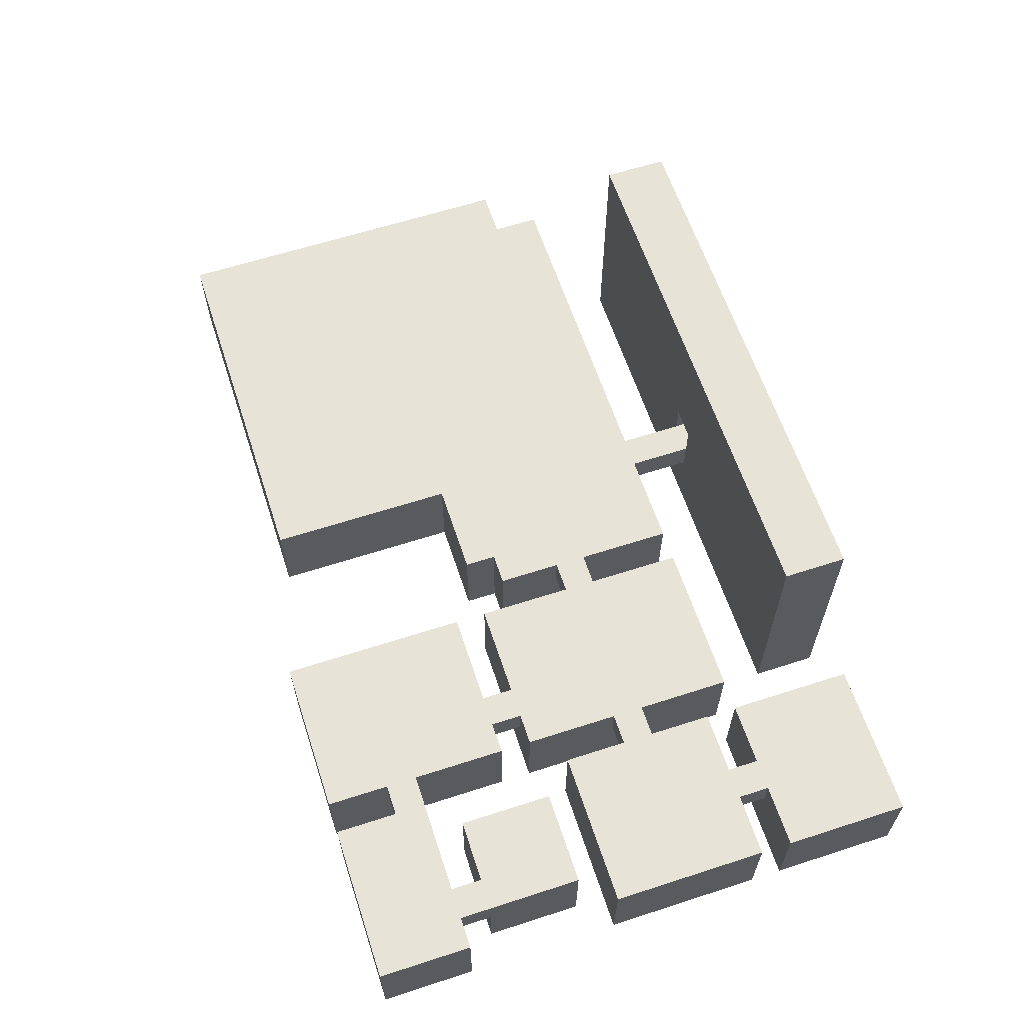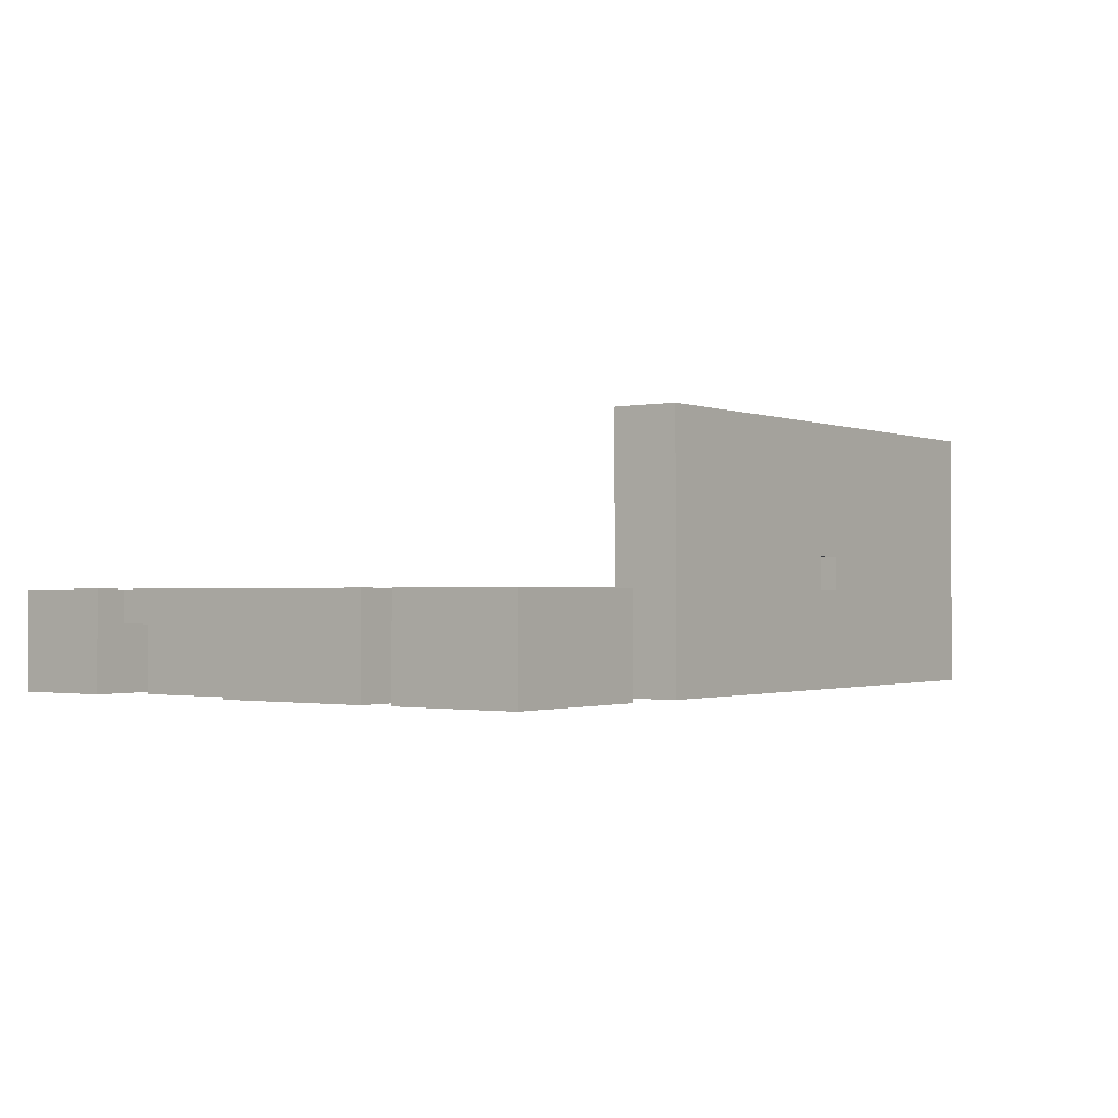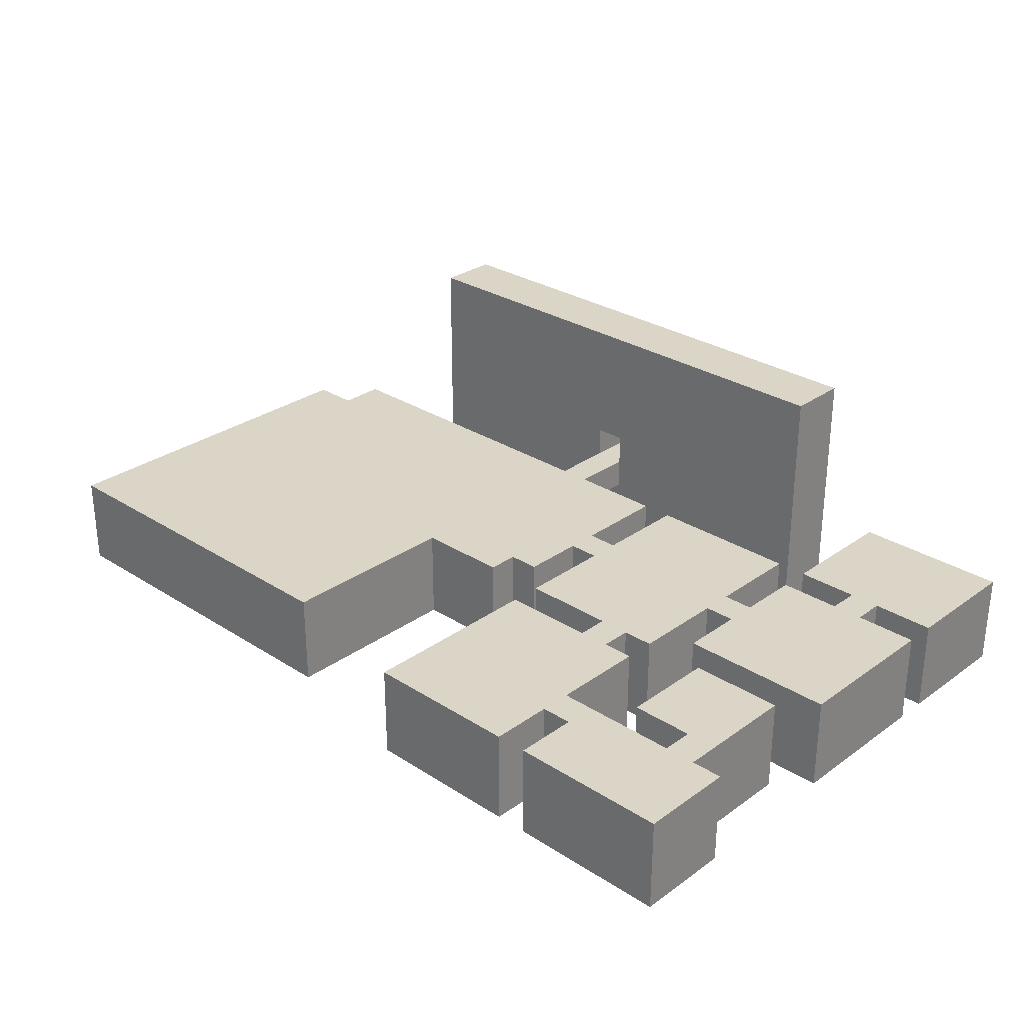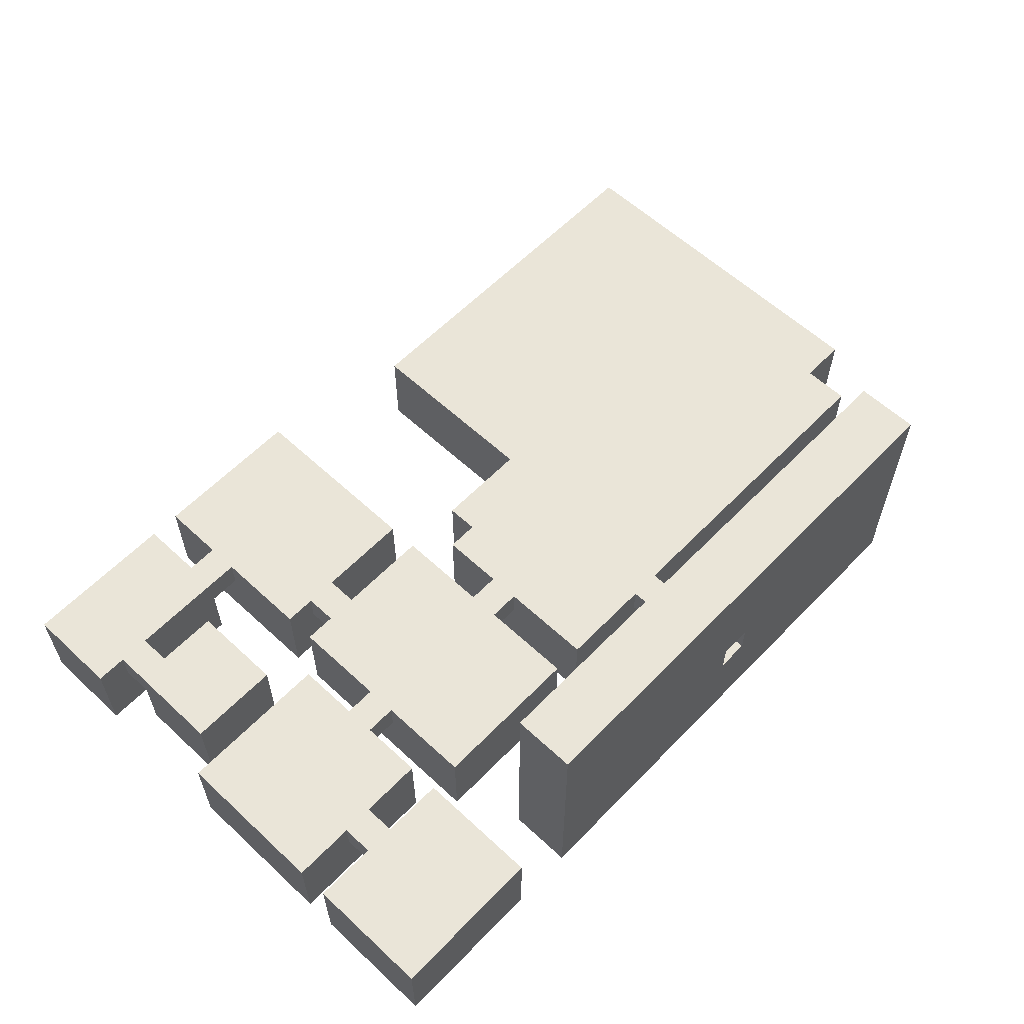
<metadata>
{"format":"obj","ext":"obj","renderer":"f3d","projection":"perspective","resolution":1024,"background":"white","views":[{"elev":62.1,"azim":71.8,"up":"+Y"},{"elev":-1.1,"azim":126.2,"up":"+Y"},{"elev":29.0,"azim":43.5,"up":"+Y"},{"elev":59.3,"azim":133.6,"up":"+Y"}]}
</metadata>
<code>
v -28 0 16
v -28 0 -7
v -28 6 16
v -28 6 -7
v -25 0 -7
v -25 0 -10
v -25 6 -7
v -25 6 -10
v -20 0 -14
v -20 0 -18
v -20 16 -14
v -20 16 -18
v -4 4 -10
v -4 4 -14
v -4 6 -10
v -4 6 -14
v -2 6 -14
v -2 6 -18
v -2 8 -14
v -2 8 -18
v 6 0 18
v 6 0 6
v 6 0 4
v 6 0 -10
v 6 4 -2
v 6 4 -4
v 6 6 18
v 6 6 6
v 6 6 4
v 6 6 -2
v 6 6 -4
v 6 6 -10
v 12 4 6
v 12 4 4
v 12 6 6
v 12 6 4
v 18 0 18
v 18 0 12
v 18 0 2
v 18 0 -8
v 18 0 -10
v 18 0 -18
v 18 4 18
v 18 4 14
v 18 4 12
v 18 4 -2
v 18 4 -4
v 18 6 18
v 18 6 14
v 18 6 2
v 18 6 -2
v 18 6 -4
v 18 6 -8
v 18 6 -10
v 18 6 -18
v 20 0 10
v 20 0 4
v 20 4 10
v 20 4 4
v 20 6 10
v 20 6 4
v 22 4 -8
v 22 4 -10
v 22 6 -8
v 22 6 -10
v 24 4 12
v 24 4 10
v 24 6 12
v 24 6 10
v -4 0 16
v -4 0 4
v -4 6 16
v -4 6 4
v -4 6 -14
v -4 6 -18
v -4 8 -14
v -4 8 -18
v -2 4 -10
v -2 4 -14
v -2 6 -10
v -2 6 -14
v 2 0 4
v 2 0 2
v 2 6 4
v 2 6 2
v 4 0 2
v 4 0 -10
v 4 4 -2
v 4 4 -4
v 4 6 2
v 4 6 -2
v 4 6 -4
v 4 6 -10
v 14 0 -14
v 14 0 -18
v 14 4 6
v 14 4 4
v 14 6 6
v 14 6 4
v 14 16 -14
v 14 16 -18
v 16 0 18
v 16 0 6
v 16 0 4
v 16 0 -10
v 16 4 14
v 16 4 12
v 16 4 -2
v 16 4 -4
v 16 6 18
v 16 6 14
v 16 6 12
v 16 6 6
v 16 6 4
v 16 6 -2
v 16 6 -4
v 16 6 -10
v 24 4 -8
v 24 4 -10
v 24 6 -8
v 24 6 -10
v 26 0 10
v 26 0 4
v 26 4 12
v 26 4 10
v 26 4 4
v 26 6 12
v 26 6 4
v 28 0 18
v 28 0 12
v 28 0 2
v 28 0 -8
v 28 0 -10
v 28 0 -18
v 28 4 18
v 28 4 12
v 28 6 18
v 28 6 12
v 28 6 2
v 28 6 -8
v 28 6 -10
v 28 6 -18
v 6 0 18
v 6 6 18
v 16 0 18
v 16 6 18
v 18 0 18
v 18 4 18
v 18 6 18
v 28 0 18
v 28 4 18
v 28 6 18
v -28 0 16
v -28 6 16
v -4 0 16
v -4 6 16
v 16 4 14
v 16 6 14
v 18 4 14
v 18 6 14
v 20 0 10
v 20 4 10
v 20 6 10
v 24 4 10
v 24 6 10
v 26 0 10
v 26 4 10
v -4 0 4
v -4 6 4
v 2 0 4
v 2 6 4
v 6 0 4
v 6 6 4
v 12 4 4
v 12 6 4
v 14 4 4
v 14 6 4
v 16 0 4
v 16 6 4
v 2 0 2
v 2 6 2
v 4 0 2
v 4 6 2
v 18 0 2
v 18 6 2
v 28 0 2
v 28 6 2
v 4 4 -2
v 4 6 -2
v 6 4 -2
v 6 6 -2
v 16 4 -2
v 16 6 -2
v 18 4 -2
v 18 6 -2
v 18 0 -10
v 18 6 -10
v 22 4 -10
v 22 6 -10
v 24 4 -10
v 24 6 -10
v 28 0 -10
v 28 6 -10
v -20 0 -14
v -20 16 -14
v -4 4 -14
v -4 6 -14
v -4 8 -14
v -2 4 -14
v -2 6 -14
v -2 8 -14
v 14 0 -14
v 14 16 -14
v 16 4 12
v 16 6 12
v 18 0 12
v 18 4 12
v 24 4 12
v 24 6 12
v 26 4 12
v 26 6 12
v 28 0 12
v 28 4 12
v 28 6 12
v 6 0 6
v 6 6 6
v 12 4 6
v 12 6 6
v 14 4 6
v 14 6 6
v 16 0 6
v 16 6 6
v 20 0 4
v 20 4 4
v 20 6 4
v 26 0 4
v 26 4 4
v 26 6 4
v 4 4 -4
v 4 6 -4
v 6 4 -4
v 6 6 -4
v 16 4 -4
v 16 6 -4
v 18 4 -4
v 18 6 -4
v -28 0 -7
v -28 6 -7
v -25 0 -7
v -25 6 -7
v 18 0 -8
v 18 6 -8
v 22 4 -8
v 22 6 -8
v 24 4 -8
v 24 6 -8
v 28 0 -8
v 28 6 -8
v -25 0 -10
v -25 6 -10
v -4 4 -10
v -4 6 -10
v -2 4 -10
v -2 6 -10
v 4 0 -10
v 4 6 -10
v 6 0 -10
v 6 6 -10
v 16 0 -10
v 16 6 -10
v -20 0 -18
v -20 16 -18
v -4 5 -18
v -4 6 -18
v -4 8 -18
v -2 5 -18
v -2 6 -18
v -2 8 -18
v 14 0 -18
v 14 16 -18
v 18 0 -18
v 18 6 -18
v 20 4 -18
v 20 6 -18
v 26 4 -18
v 26 6 -18
v 28 0 -18
v 28 6 -18
v 6 0 18
v 16 0 18
v 18 0 18
v 28 0 18
v -28 0 16
v -4 0 16
v 18 0 12
v 28 0 12
v 20 0 10
v 26 0 10
v 6 0 6
v 16 0 6
v -4 0 4
v 2 0 4
v 6 0 4
v 16 0 4
v 20 0 4
v 26 0 4
v 2 0 2
v 4 0 2
v 18 0 2
v 28 0 2
v -28 0 -7
v -25 0 -7
v 18 0 -8
v 28 0 -8
v -25 0 -10
v 4 0 -10
v 6 0 -10
v 16 0 -10
v 18 0 -10
v 28 0 -10
v -20 0 -14
v 14 0 -14
v -20 0 -18
v 14 0 -18
v 18 0 -18
v 28 0 -18
v 16 4 14
v 18 4 14
v 16 4 12
v 18 4 12
v 24 4 12
v 26 4 12
v 24 4 10
v 26 4 10
v 12 4 6
v 14 4 6
v 12 4 4
v 14 4 4
v 4 4 -2
v 6 4 -2
v 16 4 -2
v 18 4 -2
v 4 4 -4
v 6 4 -4
v 16 4 -4
v 18 4 -4
v 22 4 -8
v 24 4 -8
v -4 4 -10
v -2 4 -10
v 22 4 -10
v 24 4 -10
v -4 4 -14
v -2 4 -14
v -4 8 -14
v -2 8 -14
v -4 8 -18
v -2 8 -18
v 6 6 18
v 16 6 18
v 18 6 18
v 28 6 18
v -28 6 16
v -4 6 16
v 8 6 16
v 14 6 16
v 20 6 16
v 26 6 16
v -26 6 14
v -18 6 14
v -16 6 14
v -6 6 14
v 10 6 14
v 12 6 14
v 14 6 14
v 16 6 14
v 18 6 14
v 20 6 14
v 26 6 14
v -24 6 12
v -20 6 12
v -18 6 12
v -16 6 12
v -14 6 12
v -8 6 12
v 14 6 12
v 16 6 12
v 24 6 12
v 26 6 12
v 28 6 12
v -18 6 10
v -16 6 10
v 10 6 10
v 12 6 10
v 20 6 10
v 24 6 10
v -24 6 8
v -20 6 8
v 8 6 8
v 12 6 8
v 22 6 8
v 24 6 8
v -26 6 6
v -18 6 6
v -14 6 6
v -8 6 6
v 6 6 6
v 12 6 6
v 14 6 6
v 16 6 6
v 22 6 6
v 24 6 6
v -16 6 4
v -10 6 4
v -8 6 4
v -6 6 4
v -4 6 4
v 2 6 4
v 6 6 4
v 12 6 4
v 14 6 4
v 16 6 4
v 20 6 4
v 26 6 4
v -26 6 2
v -16 6 2
v -6 6 2
v 0 6 2
v 2 6 2
v 4 6 2
v 8 6 2
v 12 6 2
v 18 6 2
v 28 6 2
v -24 6 -0
v -18 6 -0
v -16 6 -0
v -10 6 -0
v -8 6 -0
v -6 6 -0
v -4 6 -0
v -2 6 -0
v 0 6 -0
v 2 6 -0
v 10 6 -0
v 12 6 -0
v 20 6 -0
v 26 6 -0
v -24 6 -2
v -20 6 -2
v -16 6 -2
v -14 6 -2
v -12 6 -2
v -10 6 -2
v -8 6 -2
v -6 6 -2
v -2 6 -2
v 0 6 -2
v 2 6 -2
v 4 6 -2
v 6 6 -2
v 8 6 -2
v 14 6 -2
v 16 6 -2
v 18 6 -2
v 20 6 -2
v 22 6 -2
v 24 6 -2
v -26 6 -4
v -22 6 -4
v 2 6 -4
v 4 6 -4
v 6 6 -4
v 8 6 -4
v 14 6 -4
v 16 6 -4
v 18 6 -4
v 20 6 -4
v 22 6 -4
v 24 6 -4
v -20 6 -6
v -18 6 -6
v -12 6 -6
v -10 6 -6
v -4 6 -6
v 0 6 -6
v 10 6 -6
v 12 6 -6
v 20 6 -6
v 22 6 -6
v 24 6 -6
v 26 6 -6
v -28 6 -7
v -25 6 -7
v -22 6 -8
v -16 6 -8
v -14 6 -8
v -8 6 -8
v -6 6 -8
v -4 6 -8
v -2 6 -8
v 2 6 -8
v 8 6 -8
v 14 6 -8
v 18 6 -8
v 22 6 -8
v 24 6 -8
v 28 6 -8
v -25 6 -10
v -4 6 -10
v -2 6 -10
v 4 6 -10
v 6 6 -10
v 16 6 -10
v 18 6 -10
v 22 6 -10
v 24 6 -10
v 28 6 -10
v 20 6 -12
v 22 6 -12
v 24 6 -12
v 26 6 -12
v -4 6 -14
v -2 6 -14
v 22 6 -14
v 24 6 -14
v 22 6 -16
v 24 6 -16
v -4 6 -18
v -2 6 -18
v 18 6 -18
v 20 6 -18
v 26 6 -18
v 28 6 -18
v -20 16 -14
v 14 16 -14
v -20 16 -18
v 14 16 -18
f 3 2 1
f 4 2 3
f 7 6 5
f 8 6 7
f 11 10 9
f 12 10 11
f 15 14 13
f 16 14 15
f 19 18 17
f 20 18 19
f 25 24 23
f 26 24 25
f 27 22 21
f 28 22 27
f 29 25 23
f 30 25 29
f 31 24 26
f 32 24 31
f 35 34 33
f 36 34 35
f 43 38 37
f 44 38 43
f 45 38 44
f 46 40 39
f 47 40 46
f 48 44 43
f 49 44 48
f 50 46 39
f 51 46 50
f 52 40 47
f 53 40 52
f 54 42 41
f 55 42 54
f 58 57 56
f 59 57 58
f 60 59 58
f 61 59 60
f 64 63 62
f 65 63 64
f 68 67 66
f 69 67 68
f 70 71 72
f 72 71 73
f 74 75 76
f 76 75 77
f 78 79 80
f 80 79 81
f 82 83 84
f 84 83 85
f 86 87 88
f 88 87 89
f 86 88 90
f 90 88 91
f 89 87 92
f 92 87 93
f 96 97 98
f 98 97 99
f 94 95 100
f 100 95 101
f 102 103 106
f 106 103 107
f 104 105 108
f 108 105 109
f 102 106 110
f 110 106 111
f 107 103 112
f 112 103 113
f 104 108 114
f 114 108 115
f 109 105 116
f 116 105 117
f 118 119 120
f 120 119 121
f 122 123 125
f 125 123 126
f 124 125 127
f 125 126 127
f 127 126 128
f 129 130 135
f 135 130 136
f 135 136 137
f 137 136 138
f 131 132 139
f 139 132 140
f 133 134 141
f 141 134 142
f 145 144 143
f 146 144 145
f 150 148 147
f 151 149 148
f 151 148 150
f 152 149 151
f 155 154 153
f 156 154 155
f 159 158 157
f 160 158 159
f 164 162 161
f 164 163 162
f 165 163 164
f 166 164 161
f 167 164 166
f 170 169 168
f 171 169 170
f 174 173 172
f 175 173 174
f 176 174 172
f 178 176 172
f 178 177 176
f 179 177 178
f 182 181 180
f 183 181 182
f 186 185 184
f 187 185 186
f 190 189 188
f 191 189 190
f 194 193 192
f 195 193 194
f 198 197 196
f 199 197 198
f 200 198 196
f 202 200 196
f 202 201 200
f 203 201 202
f 206 205 204
f 207 205 206
f 208 205 207
f 209 206 204
f 211 205 208
f 212 210 209
f 212 211 210
f 212 209 204
f 213 205 211
f 213 211 212
f 214 215 217
f 217 215 218
f 216 217 218
f 218 215 219
f 216 218 220
f 216 220 222
f 220 221 223
f 222 220 223
f 223 221 224
f 225 226 227
f 227 226 228
f 225 227 229
f 225 229 231
f 229 230 231
f 231 230 232
f 233 234 236
f 234 235 237
f 236 234 237
f 237 235 238
f 239 240 241
f 241 240 242
f 243 244 245
f 245 244 246
f 247 248 249
f 249 248 250
f 251 252 253
f 253 252 254
f 251 253 255
f 251 255 257
f 255 256 257
f 257 256 258
f 259 260 261
f 261 260 262
f 259 261 263
f 259 263 265
f 263 264 265
f 265 264 266
f 267 268 269
f 269 268 270
f 271 272 273
f 273 272 274
f 274 272 275
f 271 273 276
f 273 274 276
f 276 274 277
f 275 272 278
f 276 277 279
f 277 278 279
f 271 276 279
f 278 272 280
f 279 278 280
f 281 282 283
f 283 282 284
f 281 283 285
f 283 284 285
f 285 284 286
f 281 285 287
f 285 286 287
f 287 286 288
f 295 292 291
f 296 292 295
f 299 290 289
f 300 290 299
f 301 294 293
f 305 298 297
f 306 298 305
f 307 302 301
f 311 308 307
f 311 301 293
f 311 307 301
f 312 308 311
f 313 310 309
f 314 310 313
f 315 308 312
f 316 308 315
f 317 304 303
f 318 304 317
f 323 322 321
f 324 322 323
f 325 320 319
f 326 320 325
f 329 328 327
f 330 328 329
f 333 332 331
f 334 332 333
f 337 336 335
f 338 336 337
f 343 340 339
f 344 340 343
f 345 342 341
f 346 342 345
f 351 348 347
f 352 348 351
f 353 350 349
f 354 350 353
f 357 356 355
f 358 356 357
f 359 360 365
f 365 360 366
f 361 362 367
f 367 362 368
f 363 364 369
f 369 364 370
f 370 364 371
f 371 364 372
f 365 366 373
f 373 366 374
f 366 360 375
f 374 366 375
f 375 360 376
f 361 367 377
f 367 368 378
f 377 367 378
f 368 362 379
f 378 368 379
f 369 370 380
f 380 370 381
f 370 371 382
f 381 370 382
f 371 372 383
f 382 371 383
f 383 372 384
f 384 372 385
f 377 378 386
f 375 376 386
f 376 377 386
f 374 375 386
f 378 379 386
f 386 379 387
f 387 379 388
f 379 362 389
f 388 379 389
f 389 362 390
f 383 384 391
f 381 382 391
f 382 383 391
f 391 384 392
f 373 374 393
f 365 373 393
f 374 386 394
f 393 374 394
f 388 389 396
f 380 381 397
f 369 380 397
f 381 391 398
f 397 381 398
f 359 365 399
f 365 393 399
f 393 394 399
f 394 386 400
f 399 394 400
f 395 396 401
f 396 389 402
f 401 396 402
f 363 369 403
f 397 398 403
f 369 397 403
f 398 391 404
f 403 398 404
f 391 392 404
f 392 384 405
f 384 385 405
f 385 372 406
f 405 385 406
f 359 399 407
f 399 400 407
f 400 386 408
f 407 400 408
f 386 387 409
f 408 386 409
f 409 387 410
f 401 402 411
f 395 401 411
f 402 389 412
f 411 402 412
f 392 405 413
f 404 392 413
f 403 404 413
f 405 406 413
f 413 406 414
f 406 372 415
f 414 406 415
f 372 364 416
f 415 372 416
f 416 364 417
f 408 409 420
f 420 409 421
f 411 412 423
f 395 411 423
f 412 389 424
f 423 412 424
f 363 403 425
f 413 414 425
f 403 413 425
f 425 414 426
f 417 418 427
f 415 416 427
f 416 417 427
f 427 418 428
f 428 418 429
f 419 420 431
f 420 421 432
f 431 420 432
f 425 426 435
f 435 426 436
f 426 414 437
f 436 426 437
f 414 415 438
f 437 414 438
f 415 427 439
f 438 415 439
f 427 428 440
f 439 427 440
f 440 428 441
f 441 428 442
f 429 430 443
f 442 428 443
f 428 429 443
f 443 430 444
f 431 432 445
f 432 421 446
f 445 432 446
f 433 434 447
f 447 434 448
f 435 436 449
f 425 435 449
f 449 436 450
f 436 437 451
f 437 438 451
f 438 439 451
f 440 441 451
f 439 440 451
f 451 441 452
f 452 441 453
f 453 441 454
f 454 441 455
f 455 441 456
f 441 442 457
f 442 443 457
f 443 444 457
f 457 444 458
f 444 430 459
f 458 444 459
f 459 430 460
f 419 431 461
f 431 445 462
f 461 431 462
f 421 422 463
f 446 421 463
f 463 422 464
f 433 447 465
f 447 448 466
f 465 447 466
f 466 448 467
f 467 448 468
f 363 425 469
f 449 450 469
f 425 449 469
f 469 450 470
f 460 461 471
f 459 460 471
f 461 462 471
f 458 459 471
f 471 462 472
f 472 462 473
f 462 445 474
f 473 462 474
f 466 467 475
f 463 464 475
f 464 465 475
f 465 466 475
f 446 463 475
f 475 467 476
f 476 467 477
f 477 467 478
f 467 468 479
f 478 467 479
f 468 448 480
f 479 468 480
f 470 450 481
f 450 436 481
f 436 451 482
f 481 436 482
f 452 453 483
f 453 454 483
f 454 455 484
f 483 454 484
f 456 441 485
f 457 458 485
f 441 457 485
f 458 471 486
f 485 458 486
f 474 445 487
f 445 446 487
f 446 475 488
f 487 446 488
f 479 480 489
f 478 479 489
f 477 478 489
f 489 480 490
f 480 448 491
f 490 480 491
f 448 434 492
f 491 448 492
f 469 470 493
f 363 469 493
f 493 470 494
f 470 481 495
f 494 470 495
f 481 482 495
f 451 452 496
f 495 482 496
f 482 451 496
f 483 484 497
f 496 452 497
f 452 483 497
f 484 455 498
f 497 484 498
f 455 456 498
f 485 486 499
f 498 456 499
f 456 485 499
f 499 486 500
f 500 486 501
f 486 471 502
f 501 486 502
f 471 472 502
f 487 488 503
f 473 474 503
f 474 487 503
f 488 475 504
f 503 488 504
f 475 476 504
f 489 490 505
f 477 489 505
f 490 491 506
f 505 490 506
f 491 492 507
f 506 491 507
f 492 434 508
f 507 492 508
f 496 497 509
f 494 495 509
f 495 496 509
f 499 500 509
f 498 499 509
f 497 498 509
f 500 501 510
f 509 500 510
f 501 502 511
f 510 501 511
f 502 472 512
f 511 502 512
f 473 503 513
f 503 504 513
f 504 476 514
f 513 504 514
f 506 507 516
f 516 507 517
f 515 516 519
f 516 517 520
f 519 516 520
f 517 518 521
f 520 517 521
f 521 518 522
f 510 511 523
f 523 511 524
f 519 520 525
f 520 521 525
f 521 522 525
f 525 522 526
f 519 525 527
f 525 526 527
f 526 522 528
f 527 526 528
f 523 524 529
f 529 524 530
f 515 519 531
f 519 527 532
f 531 519 532
f 527 528 532
f 528 522 533
f 532 528 533
f 522 518 533
f 533 518 534
f 535 536 537
f 537 536 538

</code>
